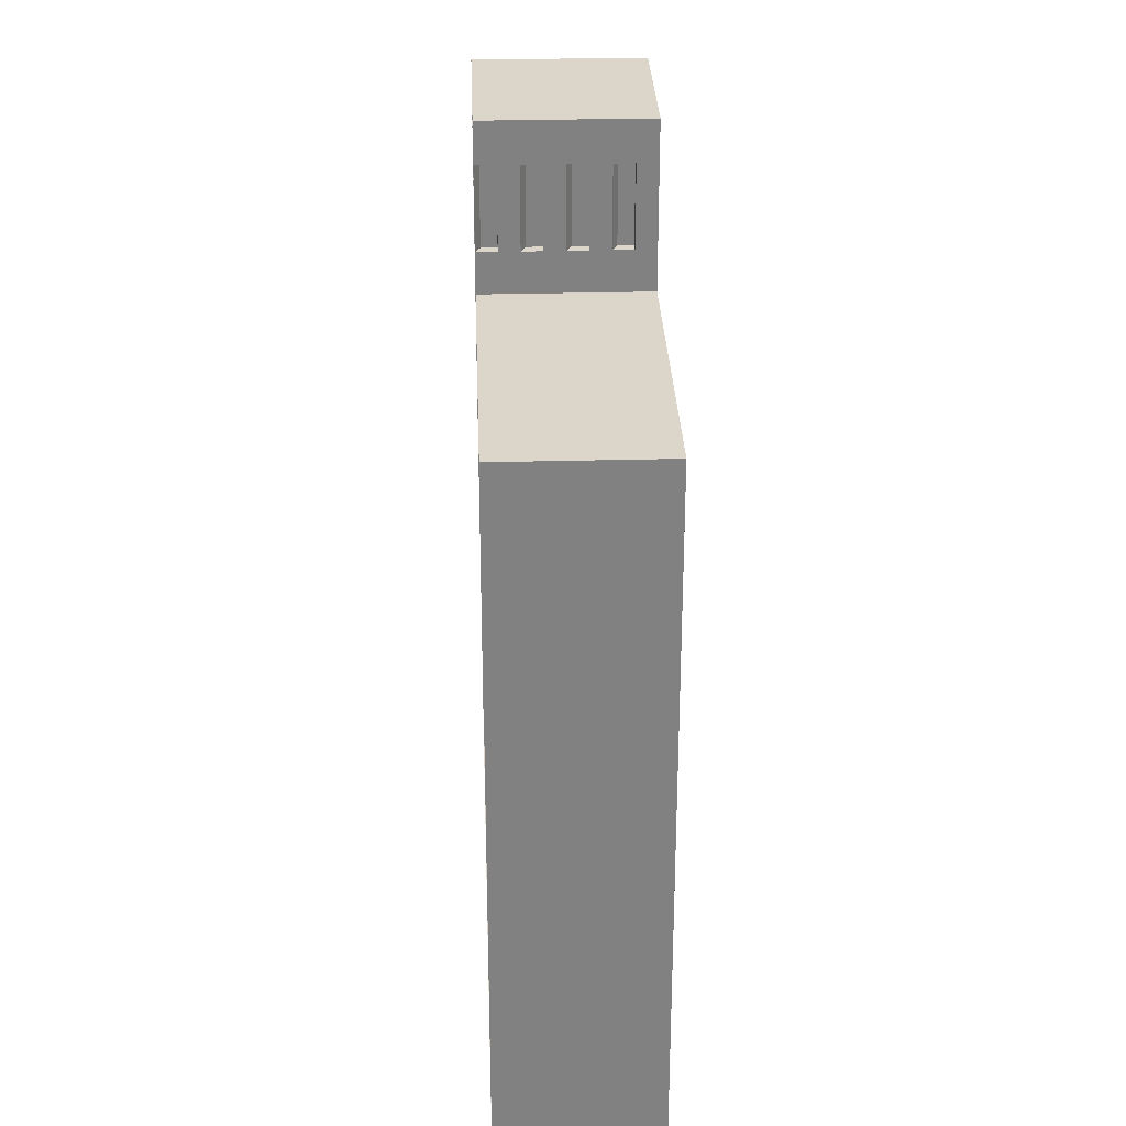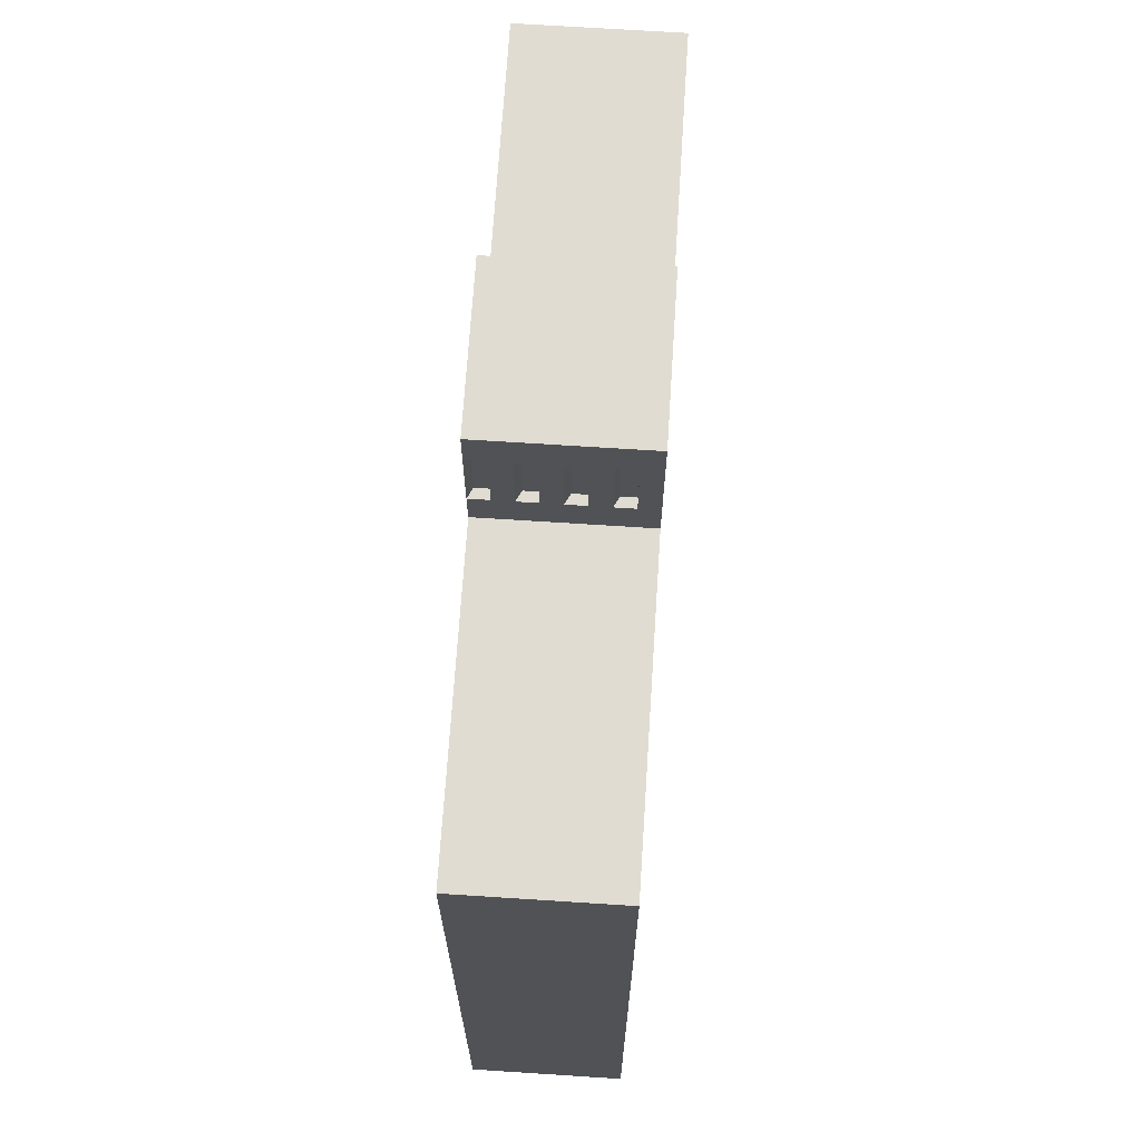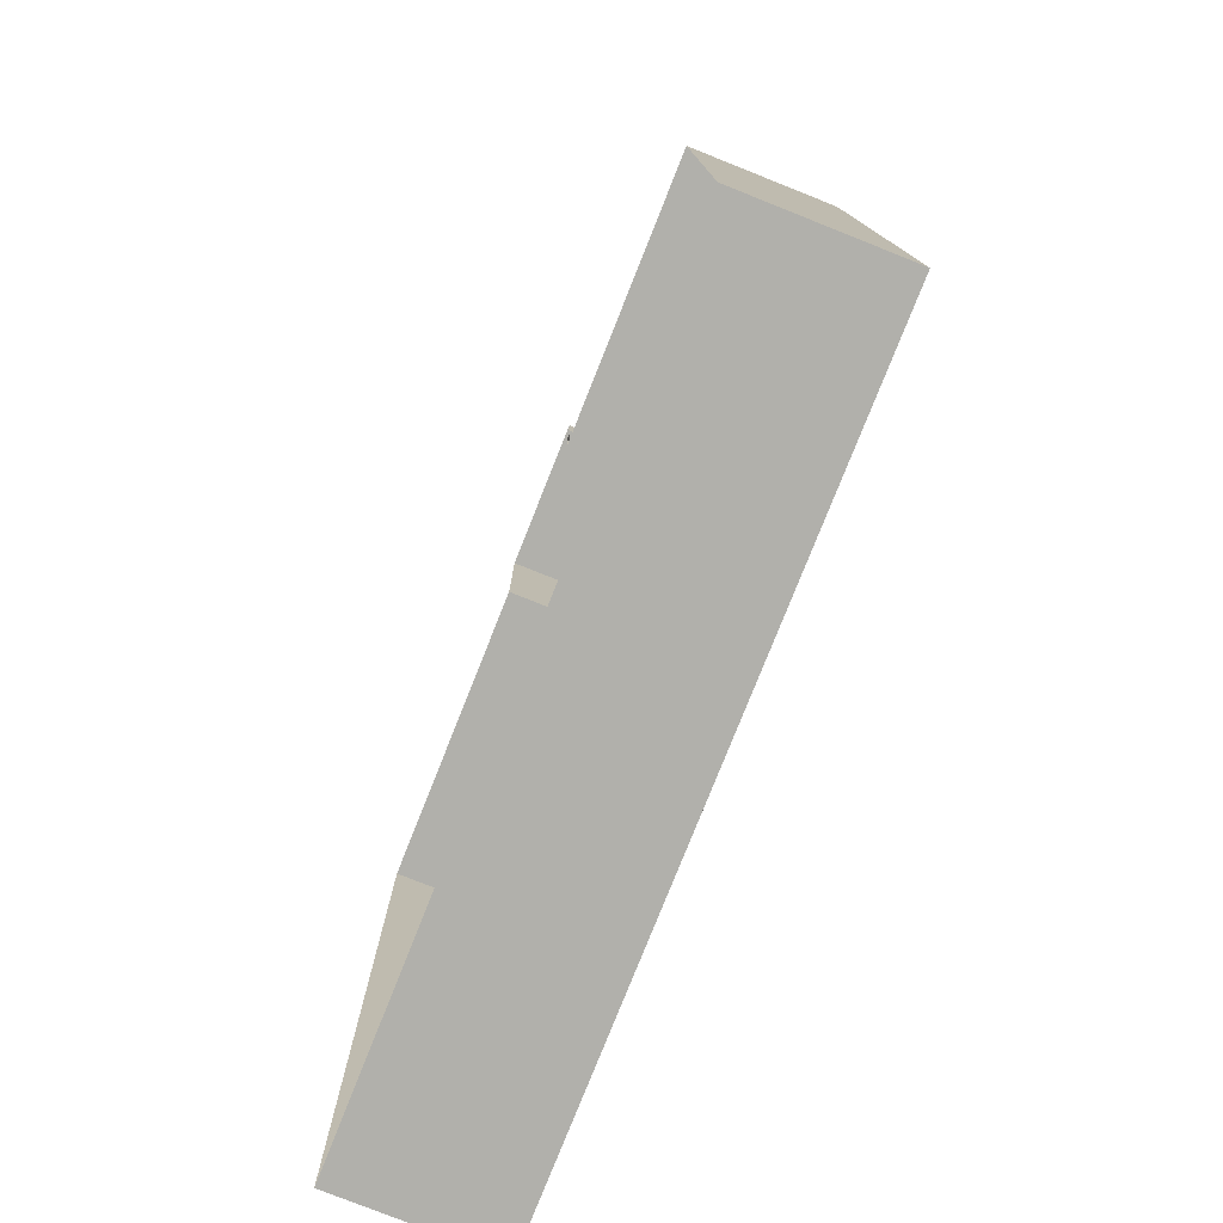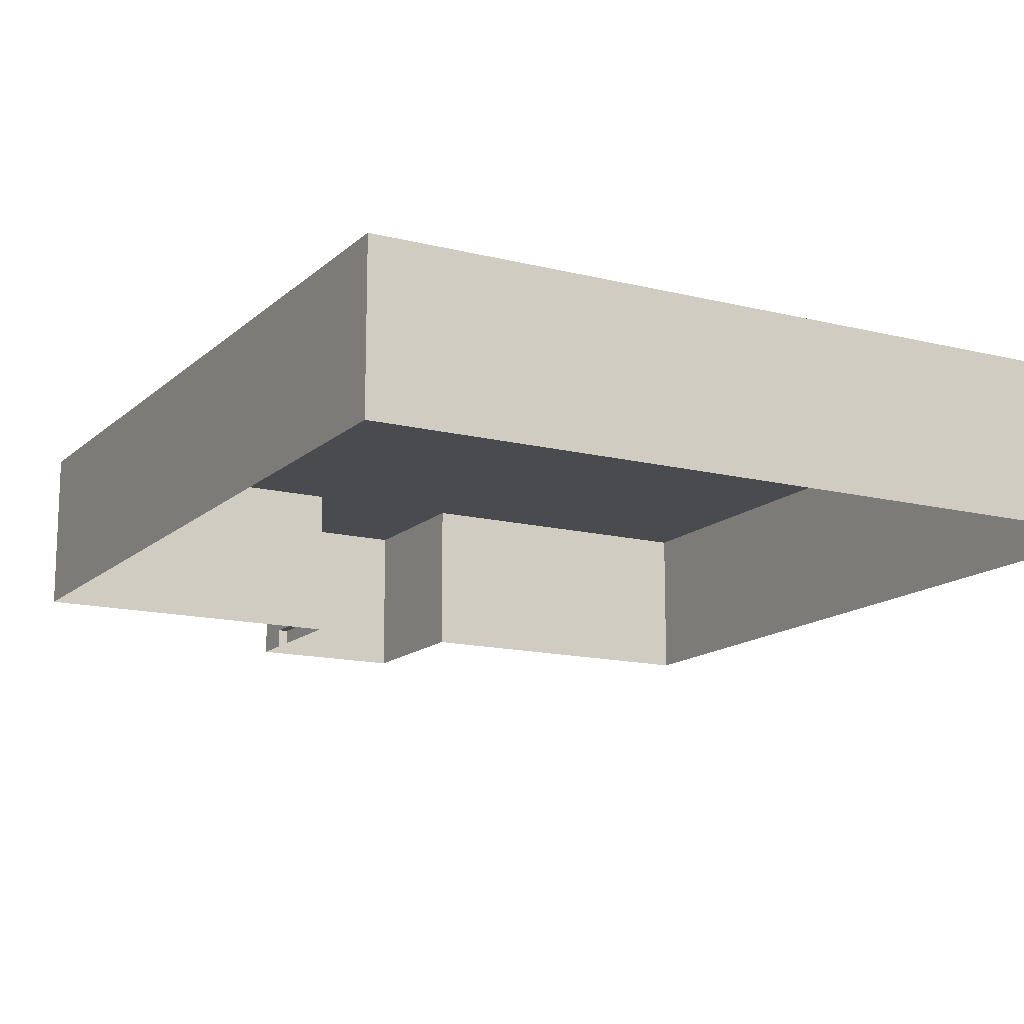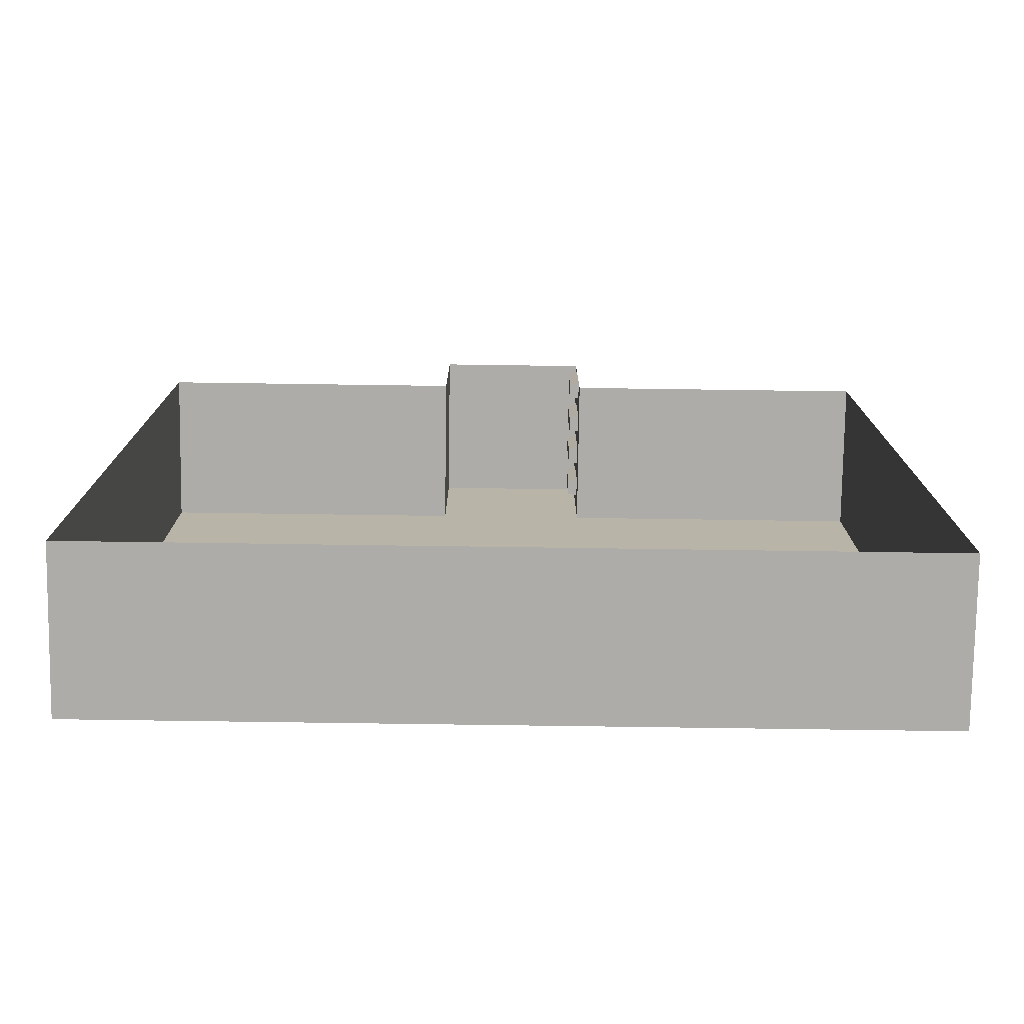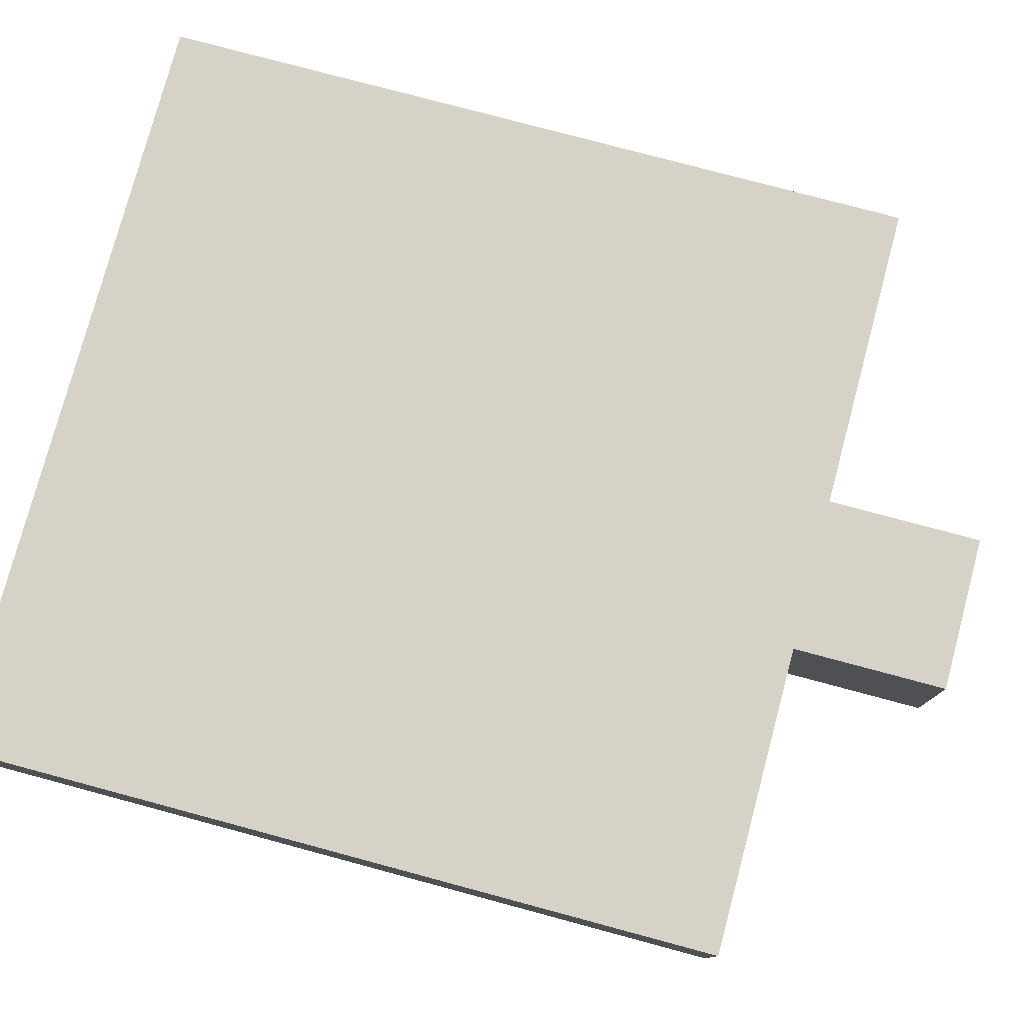
<metadata>
{"format":"obj","ext":"obj","renderer":"f3d","projection":"perspective","resolution":1024,"background":"white","views":[{"elev":29.8,"azim":87.8,"up":"+Z"},{"elev":69.1,"azim":93.7,"up":"+Z"},{"elev":-78.5,"azim":68.3,"up":"+Z"},{"elev":-14.3,"azim":151.1,"up":"+Y"},{"elev":-77.0,"azim":-0.8,"up":"+Z"},{"elev":78.1,"azim":-75.0,"up":"+Y"}]}
</metadata>
<code>
g _Combined_AutoVis22_0
v 0.5 7.153e-07 2.75
v 0.5 0.125 2.75
v 0.4375 0.125 2.75
v 0.4375 0.03125 2.75
v 0.5 -0.5 3
v 0.5 -0.375 2.75
v 0.5 -0.5 2.75
v 0.5 -0.25 2.75
v 0.5 -0.25 2.25
v 0.5 -0.375 2.25
v 0.5 -0.125 2.75
v 0.5 -0.5 2
v 0.5 -0.5 2.25
v 0.5 -0.125 2.25
v 0.5 0.5 2
v 0.5 7.153e-07 2.75
v 0.5 0.5 3
v 0.5 -2.847e-07 2.25
v 0.5 0.125 2.25
v 0.5 0.125 2.75
v 0.5 0.25 2.25
v 0.5 0.25 2.75
v 0.5 0.375 2.25
v 0.5 0.375 2.75
v 0.5 -0.375 2.75
v 0.5 -0.375 2.25
v 0.4375 -0.375 2.25
v 0.4375 -0.375 2.75
v 0.5 -0.125 2.25
v 0.5 -0.25 2.25
v 0.4375 -0.2187 2.25
v 0.4375 -0.125 2.25
v 0.5 -2.847e-07 2.25
v 0.5 7.153e-07 2.75
v 0.4375 0.03125 2.75
v 0.4375 0.03125 2.25
v 0.5 0.125 2.75
v 0.5 0.125 2.25
v 0.4375 0.125 2.25
v 0.4375 0.125 2.75
v 0.5 -0.25 2.25
v 0.5 -0.25 2.75
v 0.4375 -0.2187 2.75
v 0.4375 -0.2187 2.25
v 0.5 -0.125 2.75
v 0.5 -0.125 2.25
v 0.4375 -0.125 2.25
v 0.4375 -0.125 2.75
v 0.5 0.125 2.25
v 0.5 -2.847e-07 2.25
v 0.4375 0.03125 2.25
v 0.4375 0.125 2.25
v 0.5 0.375 2.75
v 0.5 0.375 2.25
v 0.4375 0.375 2.25
v 0.4375 0.375 2.75
v 0.5 -0.5 2.75
v 0.5 -0.375 2.75
v 0.4375 -0.375 2.75
v 0.4375 -0.4687 2.75
v 0.5 0.25 2.75
v 0.5 0.375 2.75
v 0.4375 0.375 2.75
v 0.4375 0.2813 2.75
v 0.5 0.375 2.25
v 0.5 0.25 2.25
v 0.4375 0.2813 2.25
v 0.4375 0.375 2.25
v 0.5 -0.25 2.75
v 0.5 -0.125 2.75
v 0.4375 -0.125 2.75
v 0.4375 -0.2187 2.75
v 0.4375 -0.4687 2.75
v 0.4375 -0.375 2.75
v 0.4375 -0.375 2.25
v 0.4375 -0.4687 2.25
v 0.4375 0.2813 2.75
v 0.4375 0.375 2.75
v 0.4375 0.375 2.25
v 0.4375 0.2813 2.25
v 0.4375 -0.2187 2.75
v 0.4375 -0.125 2.75
v 0.4375 -0.125 2.25
v 0.4375 -0.2187 2.25
v 0.4375 0.03125 2.75
v 0.4375 0.125 2.75
v 0.4375 0.125 2.25
v 0.4375 0.03125 2.25
v 0.5 0.25 2.25
v 0.5 0.25 2.75
v 0.4375 0.2813 2.75
v 0.4375 0.2813 2.25
v 0.5 -0.375 2.25
v 0.5 -0.5 2.25
v 0.4375 -0.4687 2.25
v 0.4375 -0.375 2.25
v 0.5 -0.5 2.25
v 0.5 -0.5 2.75
v 0.4375 -0.4687 2.75
v 0.4375 -0.4687 2.25
v -2.5 0.5 -3
v 2.5 0.5 -3
v 2.5 0.5 2
v -2.5 0.5 2
v 2.5 0.5 -2
v 2.5 0.5 -3
v 2.5 -0.5 -3
v 2.5 -0.5 -2
v -2.5 -0.5 -2
v -2.5 -0.5 -3
v -2.5 0.5 -3
v -2.5 0.5 -2
v -2.5 0.5 -3
v -2.5 -0.5 -3
v -1.5 -0.5 -3
v -1.5 0.5 -3
v -2.5 -0.5 2
v -2.5 -0.5 1
v -2.5 0.5 1
v -2.5 0.5 2
v -1.5 0.5 2
v -1.5 -0.5 2
v -2.5 -0.5 2
v -2.5 0.5 2
v 0.5 0.5 3
v 0.5 -0.5 3
v -0.5 -0.5 3
v -0.5 0.5 3
v -0.5 0.5 3
v -0.5 -0.5 3
v -0.5 -0.5 2
v -0.5 0.5 2
v 2.5 0.5 2
v 2.5 -0.5 2
v 1.5 -0.5 2
v 1.5 0.5 2
v -0.5 0.5 2
v -0.5 -0.5 2
v -1.5 -0.5 2
v -1.5 0.5 2
v 1.5 0.5 2
v 1.5 -0.5 2
v 0.5 -0.5 2
v 0.5 0.5 2
v -2.5 -0.5 1
v -2.5 -0.5 1.669e-06
v -2.5 0.5 1.669e-06
v -2.5 0.5 1
v -2.5 -0.5 1.669e-06
v -2.5 -0.5 -1
v -2.5 0.5 -1
v -2.5 0.5 1.669e-06
v -2.5 -0.5 -1
v -2.5 -0.5 -2
v -2.5 0.5 -2
v -2.5 0.5 -1
v -1.5 0.5 -3
v -1.5 -0.5 -3
v -0.5 -0.5 -3
v -0.5 0.5 -3
v -0.5 0.5 -3
v -0.5 -0.5 -3
v 0.5 -0.5 -3
v 0.5 0.5 -3
v 0.5 0.5 -3
v 0.5 -0.5 -3
v 1.5 -0.5 -3
v 1.5 0.5 -3
v 2.5 0.5 1
v 2.5 0.5 1.192e-06
v 2.5 -0.5 1.192e-06
v 2.5 -0.5 1
v 2.5 0.5 1.192e-06
v 2.5 0.5 -1
v 2.5 -0.5 -1
v 2.5 -0.5 1.192e-06
v 2.5 -0.5 -1
v 2.5 0.5 -1
v 2.5 0.5 -2
v 2.5 -0.5 -2
v -0.5 0.5 2
v 0.5 0.5 2
v 0.5 0.5 3
v -0.5 0.5 3
v 1.5 0.5 -3
v 1.5 -0.5 -3
v 2.5 -0.5 -3
v 2.5 0.5 -3
v 2.5 0.5 2
v 2.5 0.5 1
v 2.5 -0.5 1
v 2.5 -0.5 2
g _Combined_AutoVis22_0_0
f 3 2 1
f 4 3 1
f 7 6 5
f 6 8 5
f 9 8 6
f 10 9 6
f 8 11 5
f 12 9 10
f 12 10 13
f 12 14 9
f 12 15 14
f 11 16 5
f 16 17 5
f 14 18 11
f 18 16 11
f 15 18 14
f 15 19 18
f 16 20 17
f 19 21 20
f 15 21 19
f 21 22 20
f 20 22 17
f 15 23 21
f 22 24 17
f 23 15 24
f 15 17 24
f 27 26 25
f 28 27 25
f 31 30 29
f 32 31 29
f 35 34 33
f 36 35 33
f 39 38 37
f 40 39 37
f 43 42 41
f 44 43 41
f 47 46 45
f 48 47 45
f 51 50 49
f 52 51 49
f 55 54 53
f 56 55 53
f 59 58 57
f 60 59 57
f 63 62 61
f 64 63 61
f 67 66 65
f 68 67 65
f 71 70 69
f 72 71 69
f 75 74 73
f 76 75 73
f 79 78 77
f 80 79 77
f 83 82 81
f 84 83 81
f 87 86 85
f 88 87 85
f 91 90 89
f 92 91 89
f 95 94 93
f 96 95 93
f 99 98 97
f 100 99 97
f 103 102 101
f 104 103 101
f 107 106 105
f 108 107 105
f 111 110 109
f 112 111 109
f 115 114 113
f 116 115 113
f 119 118 117
f 120 119 117
f 123 122 121
f 124 123 121
f 127 126 125
f 128 127 125
f 131 130 129
f 132 131 129
f 135 134 133
f 136 135 133
f 139 138 137
f 140 139 137
f 143 142 141
f 144 143 141
f 147 146 145
f 148 147 145
f 151 150 149
f 152 151 149
f 155 154 153
f 156 155 153
f 159 158 157
f 160 159 157
f 163 162 161
f 164 163 161
f 167 166 165
f 168 167 165
f 171 170 169
f 172 171 169
f 175 174 173
f 176 175 173
f 179 178 177
f 180 179 177
f 183 182 181
f 184 183 181
f 187 186 185
f 188 187 185
f 191 190 189
f 192 191 189

</code>
